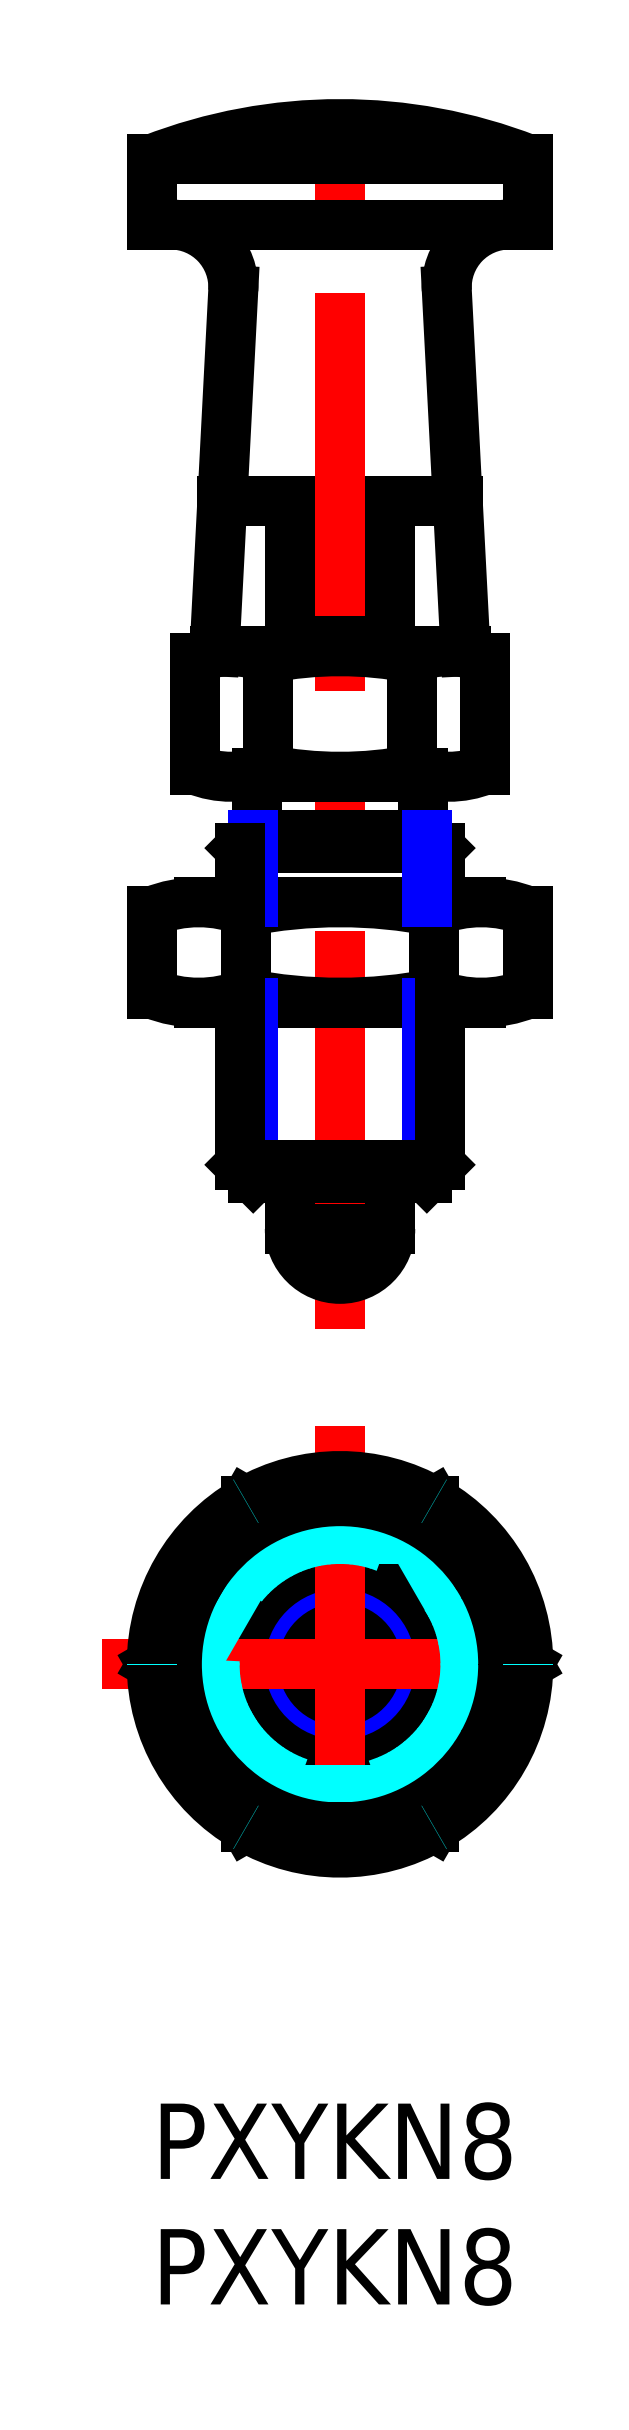
<metadata>
{"format":"dxf","ext":"dxf","renderer":"ezdxf+matplotlib","layout":"modelspace","background":"white","min_lineweight":24,"dpi":150}
</metadata>
<code>
0
SECTION
2
ENTITIES
0
INSERT
8
MSM_CONTINUOUS
2
*U3
10
0
20
0
30
0
0
INSERT
8
MSM_CONTINUOUS
2
*U4
10
0
20
0
30
0
0
LINE
8
MSM_CENTER
10
7.506
20
30.86
30
0
11
7.506
21
80.86
31
0
0
LINE
8
MSM_CONTINUOUS
10
12.51
20
57.86
30
0
11
11.76
21
72.23
31
0
0
LINE
8
MSM_CONTINUOUS
10
2.506
20
57.86
30
0
11
3.252
21
72.23
31
0
0
LINE
8
MSM_CONTINUOUS
10
5.506
20
57.86
30
0
11
5.506
21
63.86
31
0
0
LINE
8
MSM_CONTINUOUS
10
9.506
20
57.86
30
0
11
9.506
21
63.86
31
0
0
LINE
8
MSM_CONTINUOUS
10
2.506
20
57.86
30
0
11
12.51
21
57.86
31
0
0
ARC
8
MSM_CONTINUOUS
10
3.175
20
54
30
0
40
3.855
50
68.01
51
112
0
ARC
8
MSM_CONTINUOUS
10
3.175
20
56.71
30
0
40
3.855
50
248
51
292
0
LINE
8
MSM_CONTINUOUS
10
1.876
20
43.86
30
0
11
13.13
21
43.86
31
0
0
LINE
8
MSM_CONTINUOUS
10
1.876
20
47.86
30
0
11
13.13
21
47.86
31
0
0
ARC
8
MSM_CONTINUOUS
10
1.876
20
42.84
30
0
40
5.012
50
68.01
51
112
0
LINE
8
MSM_CONTINUOUS
10
-1.018e-13
20
44.22
30
0
11
-1.018e-13
21
47.49
31
0
0
ARC
8
MSM_CONTINUOUS
10
1.876
20
48.87
30
0
40
5.012
50
248
51
292
0
LINE
8
MSM_CONTINUOUS
10
1.732
20
53.14
30
0
11
1.732
21
57.58
31
0
0
LINE
8
MSM_CONTINUOUS
10
5.506
20
34.86
30
0
11
5.506
21
36.86
31
0
0
LINE
8
MSM_CONTINUOUS
10
9.506
20
34.86
30
0
11
9.506
21
36.86
31
0
0
LINE
8
MSM_CONTINUOUS
10
3.753
20
44.22
30
0
11
3.753
21
47.49
31
0
0
LINE
8
MSM_CONTINUOUS
10
11.26
20
44.22
30
0
11
11.26
21
47.49
31
0
0
LINE
8
MSM_CONTINUOUS
10
15.01
20
44.22
30
0
11
15.01
21
47.49
31
0
0
ARC
8
MSM_CONTINUOUS
10
13.13
20
48.87
30
0
40
5.012
50
248
51
292
0
ARC
8
MSM_CONTINUOUS
10
7.506
20
63.36
30
0
40
19.5
50
258.9
51
281.1
0
ARC
8
MSM_CONTINUOUS
10
11.84
20
54
30
0
40
3.855
50
68.01
51
112
0
ARC
8
MSM_CONTINUOUS
10
11.84
20
56.71
30
0
40
3.855
50
248
51
292
0
ARC
8
MSM_CONTINUOUS
10
7.506
20
28.36
30
0
40
19.5
50
78.9
51
101.1
0
ARC
8
MSM_CONTINUOUS
10
7.506
20
67.86
30
0
40
15
50
258.9
51
281.1
0
ARC
8
MSM_CONTINUOUS
10
7.506
20
42.86
30
0
40
15
50
78.9
51
101.1
0
LINE
8
MSM_CONTINUOUS
10
4.206
20
52.86
30
0
11
10.81
21
52.86
31
0
0
LINE
8
MSM_CONTINUOUS
10
4.619
20
53.14
30
0
11
4.619
21
57.58
31
0
0
LINE
8
MSM_CONTINUOUS
10
10.39
20
53.14
30
0
11
10.39
21
57.58
31
0
0
ARC
8
MSM_CONTINUOUS
10
13.13
20
42.84
30
0
40
5.012
50
68.01
51
112
0
LINE
8
MSM_CONTINUOUS
10
13.28
20
53.14
30
0
11
13.28
21
57.58
31
0
0
LINE
8
MSM_CONTINUOUS
10
5.506
20
63.86
30
0
11
2.817
21
63.86
31
0
0
LINE
8
MSM_CONTINUOUS
10
0.005553
20
77.46
30
0
11
15.01
21
77.46
31
0
0
ARC
8
MSM_CONTINUOUS
10
0.7556
20
72.36
30
0
40
2.5
50
357
51
90
0
LINE
8
MSM_CONTINUOUS
10
0.005553
20
74.86
30
0
11
0.005553
21
77.46
31
0
0
LINE
8
MSM_CONTINUOUS
10
0.005553
20
74.86
30
0
11
15.01
21
74.86
31
0
0
LINE
8
MSM_CONTINUOUS
10
9.506
20
63.86
30
0
11
12.19
21
63.86
31
0
0
ARC
8
MSM_CONTINUOUS
10
14.26
20
72.36
30
0
40
2.5
50
90
51
183
0
ARC
8
MSM_CONTINUOUS
10
7.506
20
58.07
30
0
40
20.79
50
68.85
51
111.1
0
LINE
8
MSM_CONTINUOUS
10
15.01
20
74.86
30
0
11
15.01
21
77.46
31
0
0
ARC
8
MSM_CONTINUOUS
10
7.506
20
34.86
30
0
40
2
50
180
51
0
0
LINE
8
MSM_CONTINUOUS
10
9.506
20
34.86
30
0
11
5.506
21
34.86
31
0
0
LINE
8
MSM_CONTINUOUS
10
4.206
20
50.56
30
0
11
4.206
21
53
31
0
0
LINE
8
MSM_CONTINUOUS
10
10.81
20
50.56
30
0
11
10.81
21
53
31
0
0
CIRCLE
8
MSM_CONTINUOUS
10
7.506
20
17.5
30
0
40
2
0
CIRCLE
8
MSM_NARROW
10
7.506
20
17.5
30
0
40
3.458
0
CIRCLE
8
MSM_CONTINUOUS
10
7.506
20
17.5
30
0
40
4
0
LINE
8
MSM_CENTER
10
-1.994
20
17.5
30
0
11
17.01
21
17.5
31
0
0
LINE
8
MSM_CENTER
10
7.506
20
27
30
0
11
7.506
21
8
31
0
0
LINE
8
MSM_DASHED
10
4.619
20
22.5
30
0
11
1.732
21
17.5
31
0
0
LINE
8
MSM_DASHED
10
1.732
20
17.5
30
0
11
4.619
21
12.5
31
0
0
LINE
8
MSM_DASHED
10
4.619
20
12.5
30
0
11
10.39
21
12.5
31
0
0
LINE
8
MSM_DASHED
10
10.39
20
12.5
30
0
11
13.28
21
17.5
31
0
0
LINE
8
MSM_DASHED
10
13.28
20
17.5
30
0
11
10.39
21
22.5
31
0
0
LINE
8
MSM_DASHED
10
10.39
20
22.5
30
0
11
4.619
21
22.5
31
0
0
LINE
8
MSM_CONTINUOUS
10
3.753
20
24
30
0
11
-2.3e-15
21
17.5
31
0
0
LINE
8
MSM_CONTINUOUS
10
-2.3e-15
20
17.5
30
0
11
3.753
21
11
31
0
0
LINE
8
MSM_CONTINUOUS
10
3.753
20
11
30
0
11
11.26
21
11
31
0
0
LINE
8
MSM_CONTINUOUS
10
11.26
20
11
30
0
11
15.01
21
17.5
31
0
0
LINE
8
MSM_CONTINUOUS
10
15.01
20
17.5
30
0
11
11.26
21
24
31
0
0
LINE
8
MSM_CONTINUOUS
10
11.26
20
24
30
0
11
3.753
21
24
31
0
0
CIRCLE
8
MSM_DASHED
10
7.506
20
17.5
30
0
40
5
0
CIRCLE
8
MSM_CONTINUOUS
10
7.506
20
17.5
30
0
40
6.5
0
ARC
8
MSM_CONTINUOUS
10
7.506
20
17.5
30
0
40
7.5
50
120.1
51
179.9
0
LINE
8
MSM_CONTINUOUS
10
5.506
20
58.26
30
0
11
9.506
21
58.26
31
0
0
LINE
8
MSM_NARROW
10
4.047
20
36.86
30
0
11
4.047
21
43.86
31
0
0
LINE
8
MSM_CONTINUOUS
10
3.506
20
37.4
30
0
11
3.506
21
43.86
31
0
0
LINE
8
MSM_NARROW
10
10.96
20
36.86
30
0
11
10.96
21
43.86
31
0
0
LINE
8
MSM_CONTINUOUS
10
11.51
20
37.4
30
0
11
11.51
21
43.86
31
0
0
LINE
8
MSM_CONTINUOUS
10
4.047
20
36.86
30
0
11
10.96
21
36.86
31
0
0
LINE
8
MSM_CONTINUOUS
10
4.047
20
36.86
30
0
11
3.506
21
37.4
31
0
0
LINE
8
MSM_CONTINUOUS
10
3.506
20
37.4
30
0
11
11.51
21
37.4
31
0
0
LINE
8
MSM_CONTINUOUS
10
11.51
20
37.4
30
0
11
10.96
21
36.86
31
0
0
LINE
8
MSM_CONTINUOUS
10
4.047
20
50.56
30
0
11
3.506
21
50.01
31
0
0
LINE
8
MSM_CONTINUOUS
10
3.506
20
50.01
30
0
11
11.51
21
50.01
31
0
0
LINE
8
MSM_CONTINUOUS
10
11.51
20
50.01
30
0
11
10.96
21
50.56
31
0
0
LINE
8
MSM_CONTINUOUS
10
10.96
20
50.56
30
0
11
4.047
21
50.56
31
0
0
LINE
8
MSM_CONTINUOUS
10
11.51
20
47.86
30
0
11
11.51
21
50.01
31
0
0
LINE
8
MSM_NARROW
10
10.96
20
47.86
30
0
11
10.96
21
50.56
31
0
0
LINE
8
MSM_NARROW
10
4.047
20
47.86
30
0
11
4.047
21
50.56
31
0
0
LINE
8
MSM_CONTINUOUS
10
3.506
20
47.86
30
0
11
3.506
21
50.01
31
0
0
ARC
8
MSM_CONTINUOUS
10
7.506
20
17.5
30
0
40
7.5
50
60.07
51
119.9
0
ARC
8
MSM_CONTINUOUS
10
7.506
20
17.5
30
0
40
7.5
50
0.07357
51
59.93
0
ARC
8
MSM_CONTINUOUS
10
7.506
20
17.5
30
0
40
7.5
50
300.1
51
359.9
0
ARC
8
MSM_CONTINUOUS
10
7.506
20
17.5
30
0
40
7.5
50
240.1
51
299.9
0
ARC
8
MSM_CONTINUOUS
10
7.506
20
17.5
30
0
40
7.5
50
180.1
51
239.9
0
ARC
8
MSM_DASHED
10
7.506
20
17.5
30
0
40
7.5
50
59.93
51
60.07
0
ARC
8
MSM_DASHED
10
7.506
20
17.5
30
0
40
7.5
50
359.9
51
0.07357
0
ARC
8
MSM_DASHED
10
7.506
20
17.5
30
0
40
7.5
50
299.9
51
300.1
0
ARC
8
MSM_DASHED
10
7.506
20
17.5
30
0
40
7.5
50
239.9
51
240.1
0
ARC
8
MSM_DASHED
10
7.506
20
17.5
30
0
40
7.5
50
179.9
51
180.1
0
ARC
8
MSM_DASHED
10
7.506
20
17.5
30
0
40
7.5
50
119.9
51
120.1
0
VIEWPORT
8
0
10
142.5
20
167.2
30
0
40
29.24
41
11.63
68
     1
69
     1
0
VIEWPORT
8
MSM_CONTINUOUS
10
128.5
20
97.5
30
0
40
205.6
41
156
68
     2
69
     2
0
ENDSEC
0
EOF

</code>
